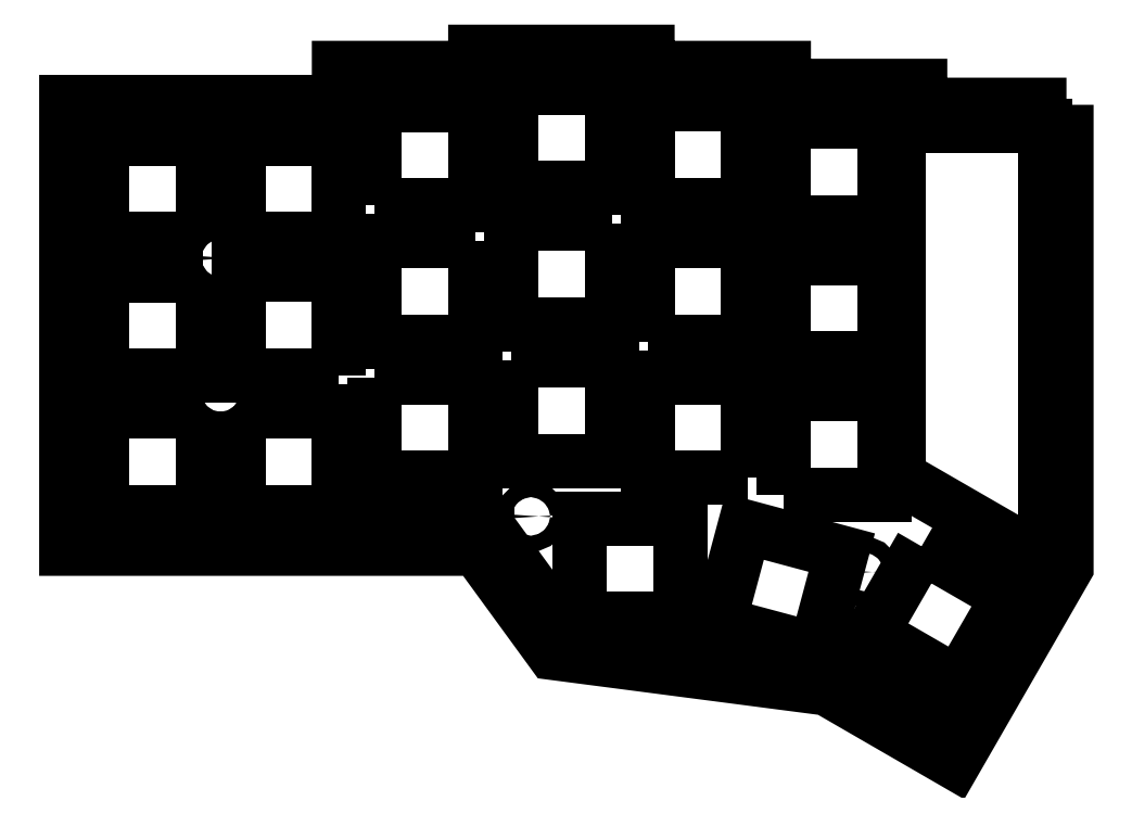
<metadata>
{"format":"dxf","ext":"dxf","renderer":"ezdxf+matplotlib","layout":"modelspace","background":"white","min_lineweight":24,"dpi":150}
</metadata>
<code>
0
SECTION
2
ENTITIES
0
LINE
8
0
10
-67.27
20
33.55
30
0
11
-123
21
33.55
31
0
0
LINE
8
0
10
-19.04
20
13.96
30
0
11
-56.54
21
18.84
31
0
0
LINE
8
0
10
-123
20
33.55
30
0
11
-123
21
89.8
31
0
0
LINE
8
0
10
-85.02
20
94.56
30
0
11
-66.02
21
94.56
31
0
0
LINE
8
0
10
10.37
20
28.76
30
0
11
-3.367
21
4.905
31
0
0
LINE
8
0
10
-66.02
20
94.56
30
0
11
-66.02
21
96.81
31
0
0
LINE
8
0
10
-48.02
20
96.81
30
0
11
-48.02
21
94.56
31
0
0
LINE
8
0
10
-66.02
20
96.81
30
0
11
-48.02
21
96.81
31
0
0
LINE
8
0
10
-10.02
20
40.53
30
0
11
10.37
21
28.76
31
0
0
LINE
8
0
10
-3.367
20
4.905
30
0
11
-19.04
21
13.96
31
0
0
LINE
8
0
10
-56.54
20
18.84
30
0
11
-67.27
21
33.55
31
0
0
LINE
8
0
10
-85.02
20
89.8
30
0
11
-85.02
21
94.56
31
0
0
LINE
8
0
10
-10.02
20
92.05
30
0
11
-10.02
21
89.42
31
0
0
LINE
8
0
10
-29.02
20
92.05
30
0
11
-10.02
21
92.05
31
0
0
LINE
8
0
10
-29.02
20
94.56
30
0
11
-29.02
21
92.05
31
0
0
LINE
8
0
10
-48.02
20
94.56
30
0
11
-29.02
21
94.56
31
0
0
LINE
8
0
10
-123
20
89.8
30
0
11
-85.02
21
89.8
31
0
0
LWPOLYLINE
8
0
90
4
70
1
43
0
10
-50.01
20
75.81
10
-64.01
20
75.81
10
-64.01
20
61.81
10
-50.01
20
61.81
0
LWPOLYLINE
8
0
90
4
70
1
43
0
10
-26.01
20
90.05
10
-26.01
20
76.05
10
-12.01
20
76.05
10
-12.01
20
90.05
0
LWPOLYLINE
8
0
90
4
70
1
43
0
10
-31.01
20
40.43
10
-31.01
20
54.43
10
-45.01
20
54.43
10
-45.01
20
40.43
0
LWPOLYLINE
8
0
90
4
70
1
43
0
10
-26.01
20
38.05
10
-12.01
20
38.05
10
-12.01
20
52.05
10
-26.01
20
52.05
0
LWPOLYLINE
8
0
90
4
70
1
43
0
10
-26.01
20
71.05
10
-26.01
20
57.05
10
-12.01
20
57.05
10
-12.01
20
71.05
0
LWPOLYLINE
8
0
90
4
70
1
43
0
10
-45.01
20
59.43
10
-31.01
20
59.43
10
-31.01
20
73.43
10
-45.01
20
73.43
0
LWPOLYLINE
8
0
90
4
70
1
43
0
10
-31.01
20
92.43
10
-45.01
20
92.43
10
-45.01
20
78.43
10
-31.01
20
78.43
0
CIRCLE
8
0
10
-104.5
20
71.06
30
0
40
1.1
210
0
220
0
230
1
0
LWPOLYLINE
8
0
90
4
70
1
43
0
10
-64.01
20
56.81
10
-64.01
20
42.81
10
-50.01
20
42.81
10
-50.01
20
56.81
0
LWPOLYLINE
8
0
90
4
70
1
43
0
10
-83.01
20
78.43
10
-69.01
20
78.43
10
-69.01
20
92.43
10
-83.01
20
92.43
0
LWPOLYLINE
8
0
90
4
70
1
43
0
10
-107
20
49.68
10
-121
20
49.68
10
-121
20
35.68
10
-107
20
35.68
0
LWPOLYLINE
8
0
90
4
70
1
43
0
10
-88.01
20
54.68
10
-88.01
20
68.68
10
-102
20
68.68
10
-102
20
54.68
0
LWPOLYLINE
8
0
90
4
70
1
43
0
10
-69.01
20
73.43
10
-83.01
20
73.43
10
-83.01
20
59.43
10
-69.01
20
59.43
0
LWPOLYLINE
8
0
90
4
70
1
43
0
10
-83.01
20
54.43
10
-83.01
20
40.43
10
-69.01
20
40.43
10
-69.01
20
54.43
0
LWPOLYLINE
8
0
90
4
70
1
43
0
10
-54.49
20
20.77
10
-40.49
20
20.77
10
-40.49
20
34.77
10
-54.49
20
34.77
0
LWPOLYLINE
8
0
90
4
70
1
43
0
10
-21.58
20
16.49
10
-17.95
20
30.01
10
-31.48
20
33.64
10
-35.1
20
20.11
0
LWPOLYLINE
8
0
90
4
70
1
43
0
10
-102
20
49.68
10
-102
20
35.68
10
-88.01
20
35.68
10
-88.01
20
49.68
0
CIRCLE
8
0
10
-61.27
20
35.06
30
0
40
1.1
210
0
220
0
230
1
0
LWPOLYLINE
8
0
90
4
70
1
43
0
10
-64.01
20
94.81
10
-64.01
20
80.81
10
-50.01
20
80.81
10
-50.01
20
94.81
0
LWPOLYLINE
8
0
90
4
70
1
43
0
10
-107
20
68.68
10
-121
20
68.68
10
-121
20
54.68
10
-107
20
54.68
0
CIRCLE
8
0
10
-14.77
20
27.31
30
0
40
1.1
210
0
220
0
230
1
0
LWPOLYLINE
8
0
90
4
70
1
43
0
10
-107
20
73.68
10
-107
20
87.68
10
-121
20
87.68
10
-121
20
73.68
0
LWPOLYLINE
8
0
90
4
70
1
43
0
10
-88.01
20
87.68
10
-102
20
87.68
10
-102
20
73.68
10
-88.01
20
73.68
0
CIRCLE
8
0
10
-28.52
20
74.81
30
0
40
1.1
210
0
220
0
230
1
0
CIRCLE
8
0
10
-104.5
20
52.31
30
0
40
1.1
210
0
220
0
230
1
0
LWPOLYLINE
8
0
90
4
70
1
43
0
10
-6.83
20
30.89
10
-13.83
20
18.76
10
-1.706
20
11.76
10
5.294
20
23.89
0
LINE
8
0
10
10.37
20
28.76
30
0
11
10.37
21
89.42
31
0
0
LINE
8
0
10
10.37
20
89.42
30
0
11
-10.02
21
89.42
31
0
0
LINE
8
0
10
-10.02
20
40.53
30
0
11
-10.02
21
89.42
31
0
0
LWPOLYLINE
8
0
90
18
70
1
43
0
10
13.37
20
92.42
10
13.37
20
27.96
10
-2.267
20
0.8035
10
-20.02
20
11.07
10
-58.21
20
16.03
10
-68.79
20
30.55
10
-126
20
30.55
10
-126
20
92.8
10
-88.02
20
92.8
10
-88.02
20
97.56
10
-69.02
20
97.56
10
-69.02
20
99.81
10
-45.02
20
99.81
10
-45.02
20
97.56
10
-26.02
20
97.56
10
-26.02
20
95.05
10
-7.02
20
95.05
10
-7.02
20
92.42
0
ENDSEC
0
EOF

</code>
